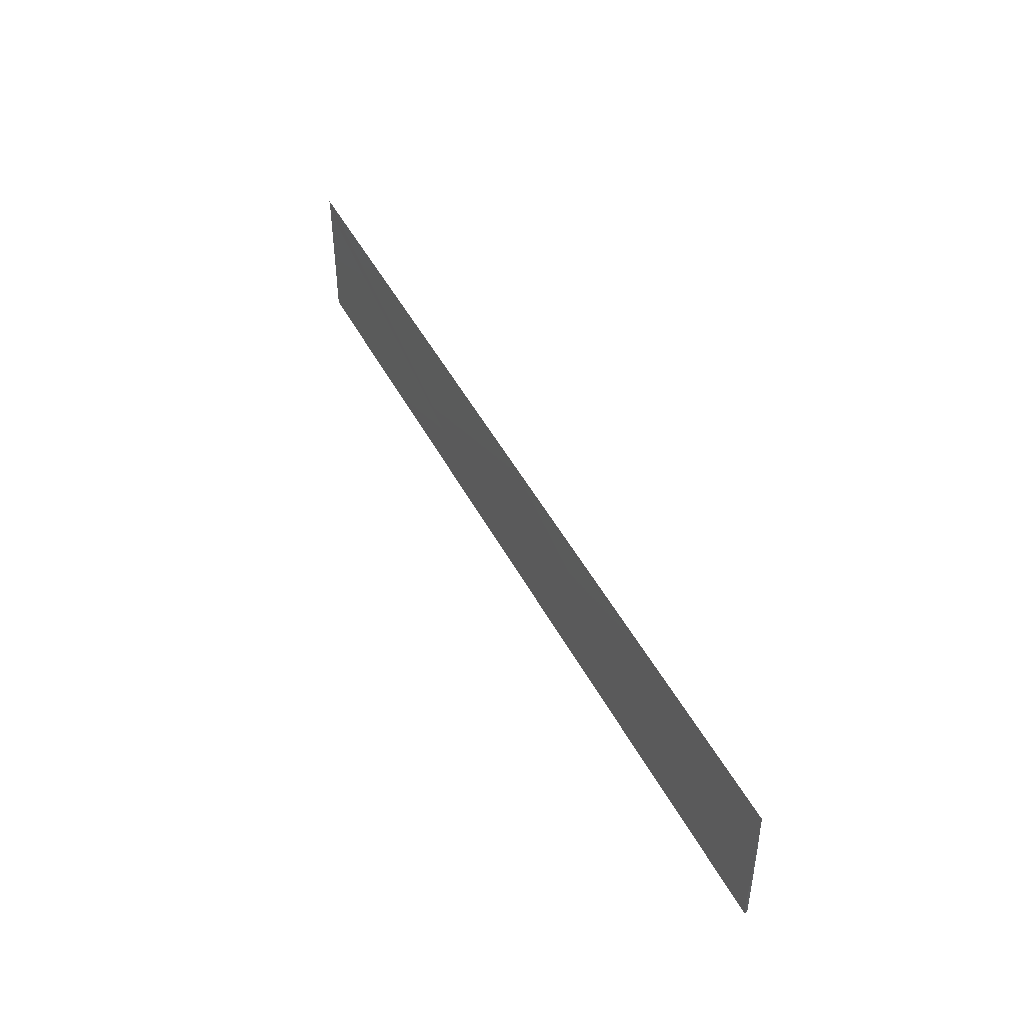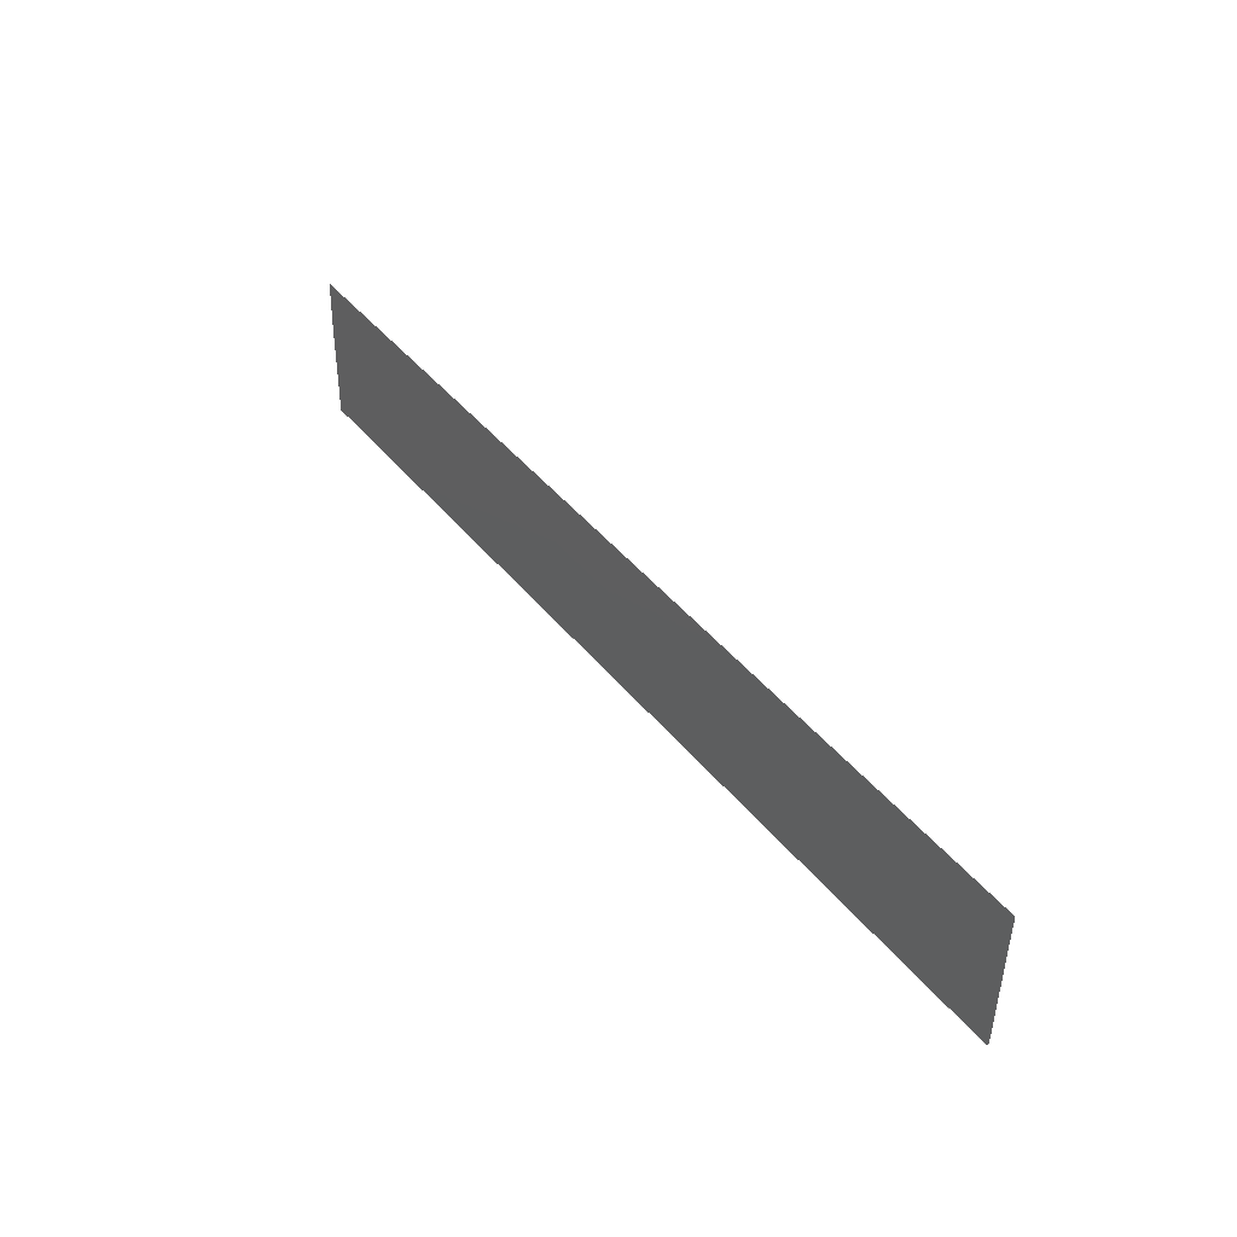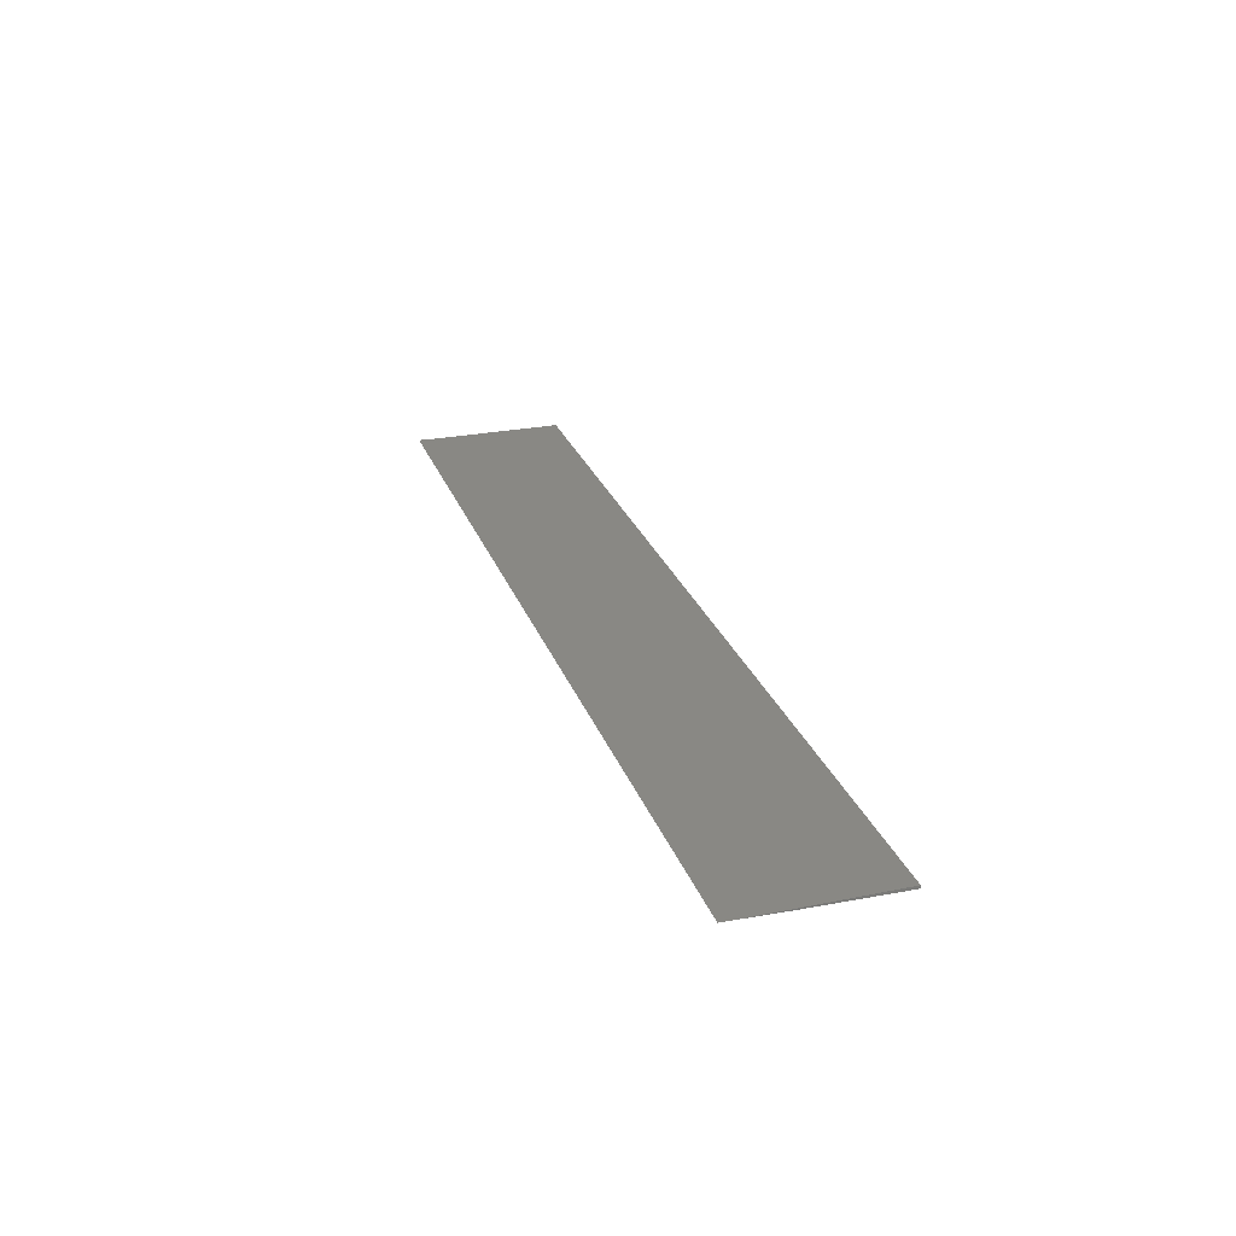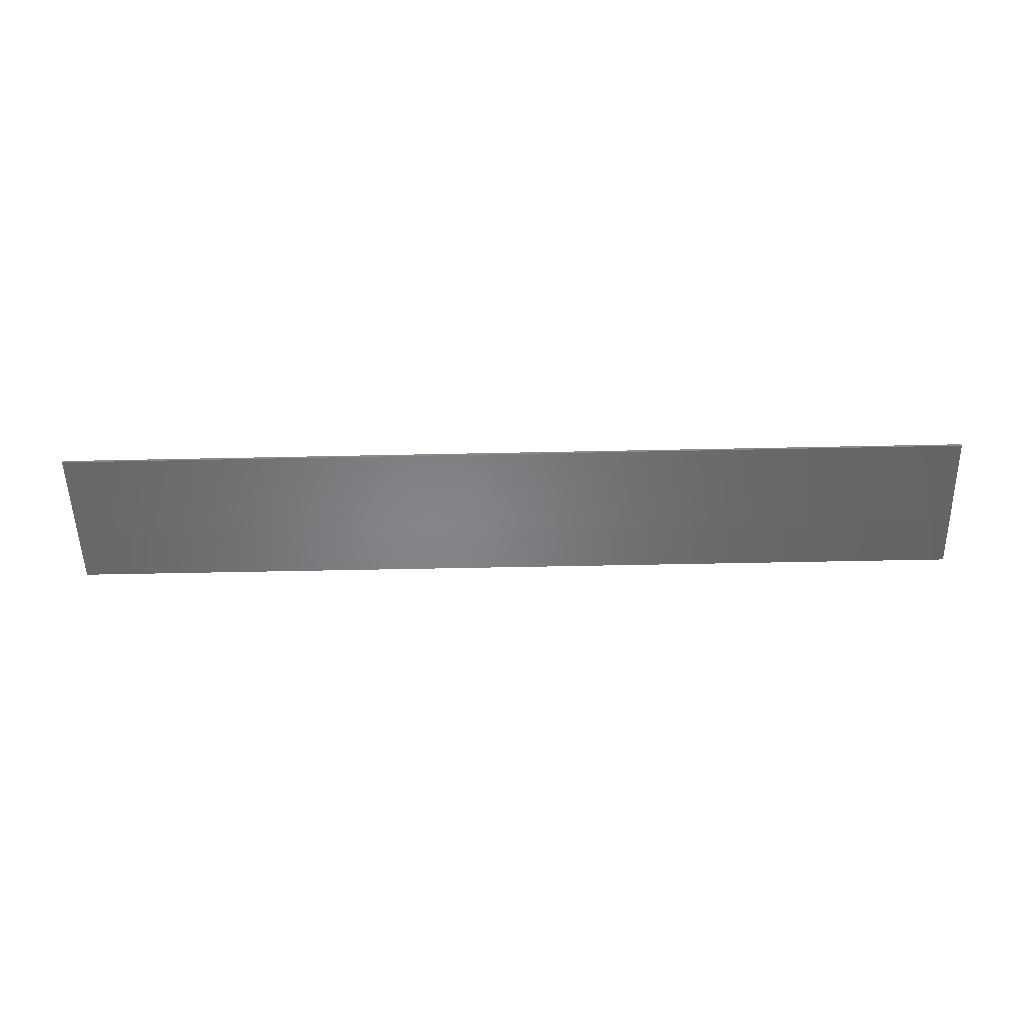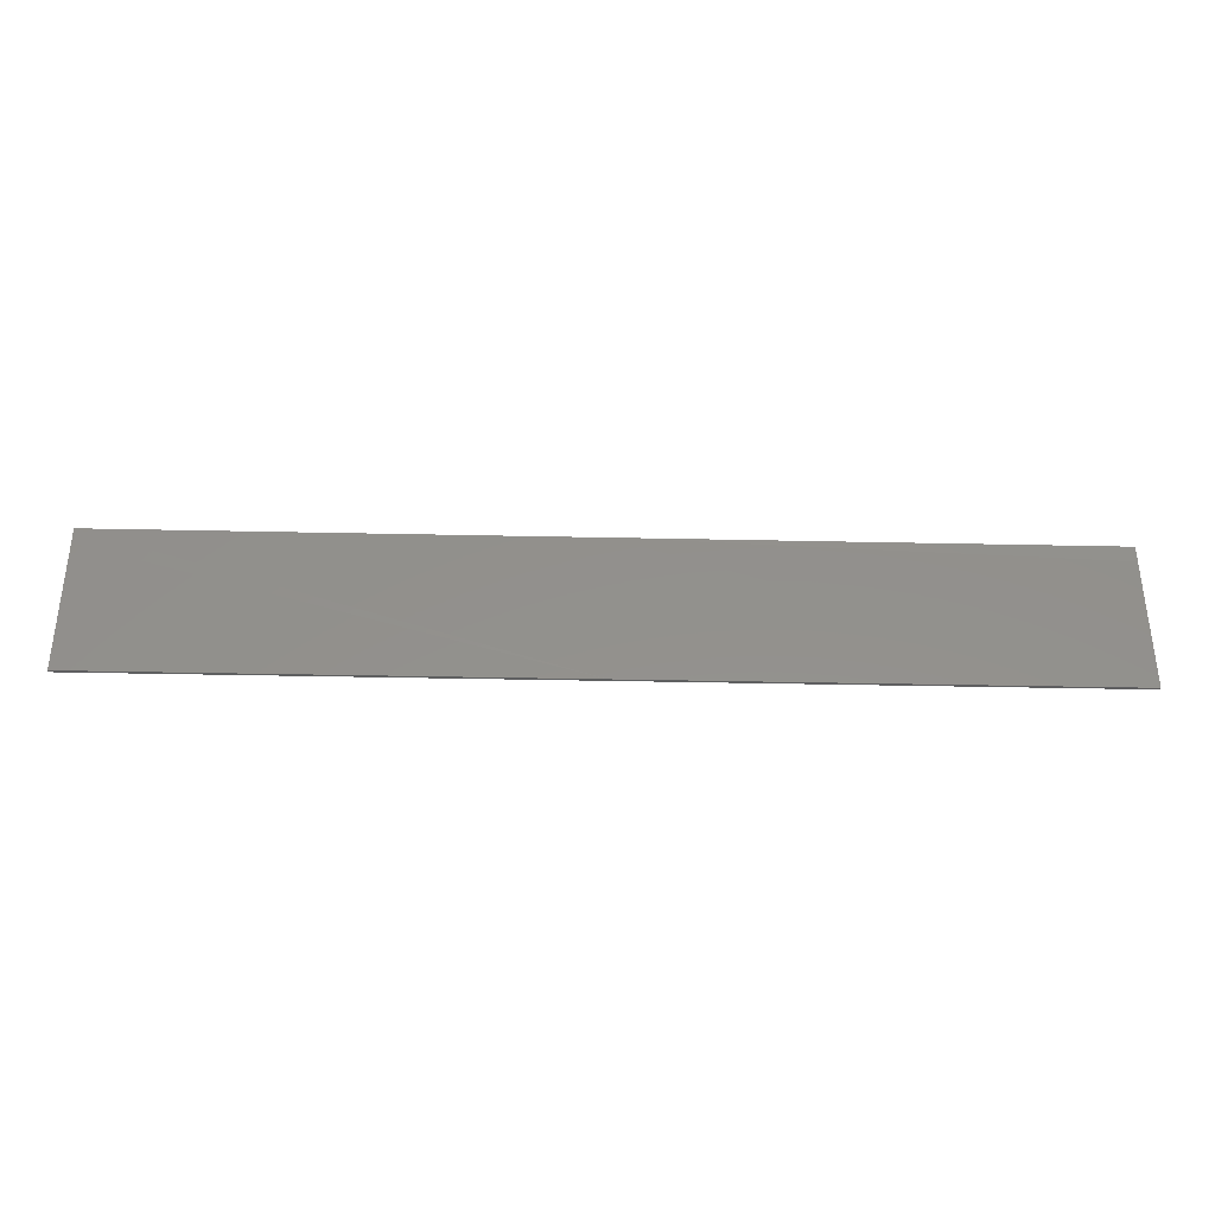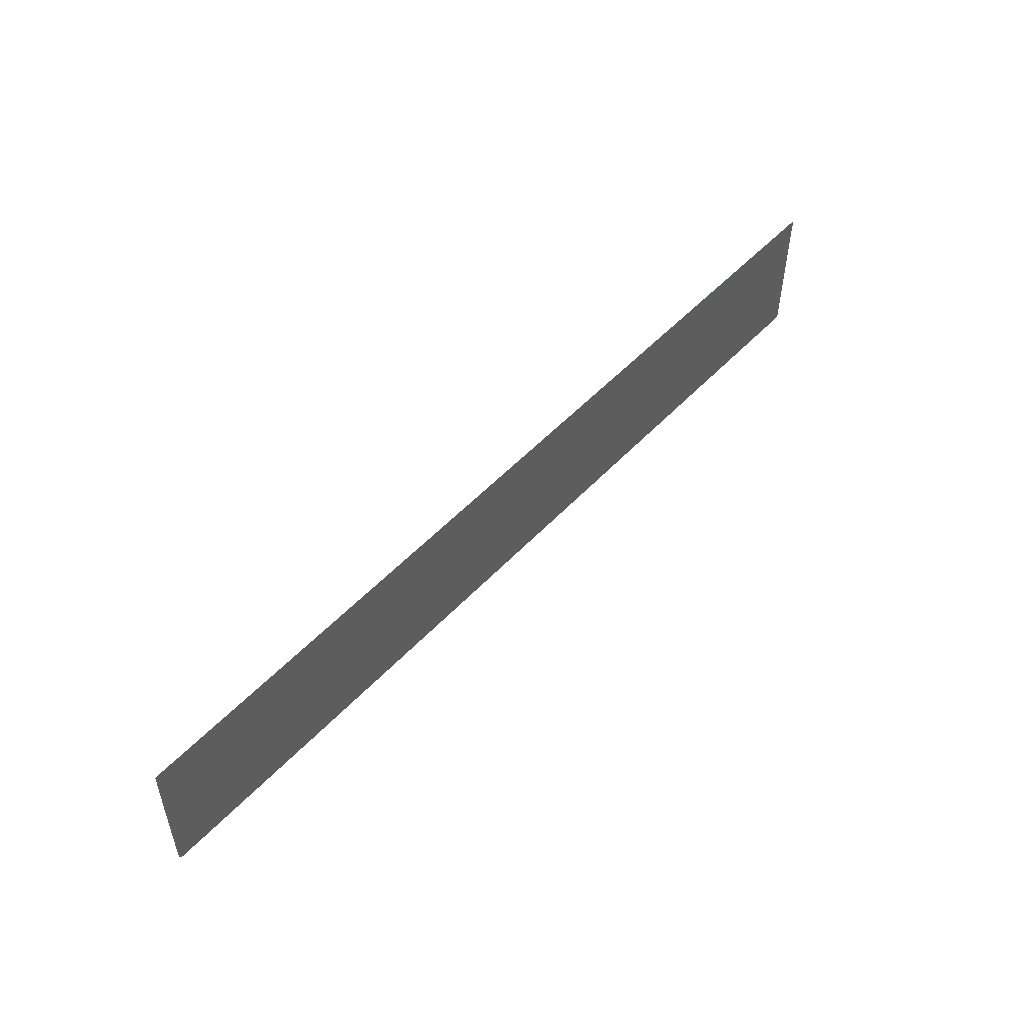
<metadata>
{"format":"stl","ext":"stl","renderer":"f3d","projection":"perspective","resolution":1024,"background":"white","views":[{"elev":47.0,"azim":63.5,"up":"+Y"},{"elev":43.9,"azim":-126.0,"up":"+Y"},{"elev":26.4,"azim":-107.4,"up":"+Z"},{"elev":-53.7,"azim":1.3,"up":"+Z"},{"elev":-36.4,"azim":-1.6,"up":"+Y"},{"elev":52.2,"azim":-48.4,"up":"+Y"}]}
</metadata>
<code>
# stl→obj: 13 verts, 22 faces
v 0.6094 -0.2109 0.4453
v 0.6086 -0.3359 0.4471
v 0.6094 -0.3359 0.4438
v 0.6094 -0.1589 0.4466
v -0.6172 -0.3359 0.4438
v -0.6165 -0.3359 0.4471
v -0.6172 -0.2109 0.4453
v -0.6172 -0.1582 0.4466
v -0.6111 -0.2109 0.4453
v -0.6172 -0.1375 0.4471
v -0.003947 -0.1375 0.4471
v 0.6094 -0.1375 0.4471
v -0.003947 -0.3359 0.4471
f 1 2 3
f 1 4 2
f 5 6 7
f 6 8 7
f 8 4 7
f 4 9 7
f 1 9 4
f 10 11 8
f 8 11 12
f 8 12 4
f 7 3 5
f 7 9 3
f 3 9 1
f 13 5 2
f 13 6 5
f 2 5 3
f 11 10 13
f 13 10 8
f 13 8 6
f 13 2 11
f 11 2 4
f 11 4 12

</code>
